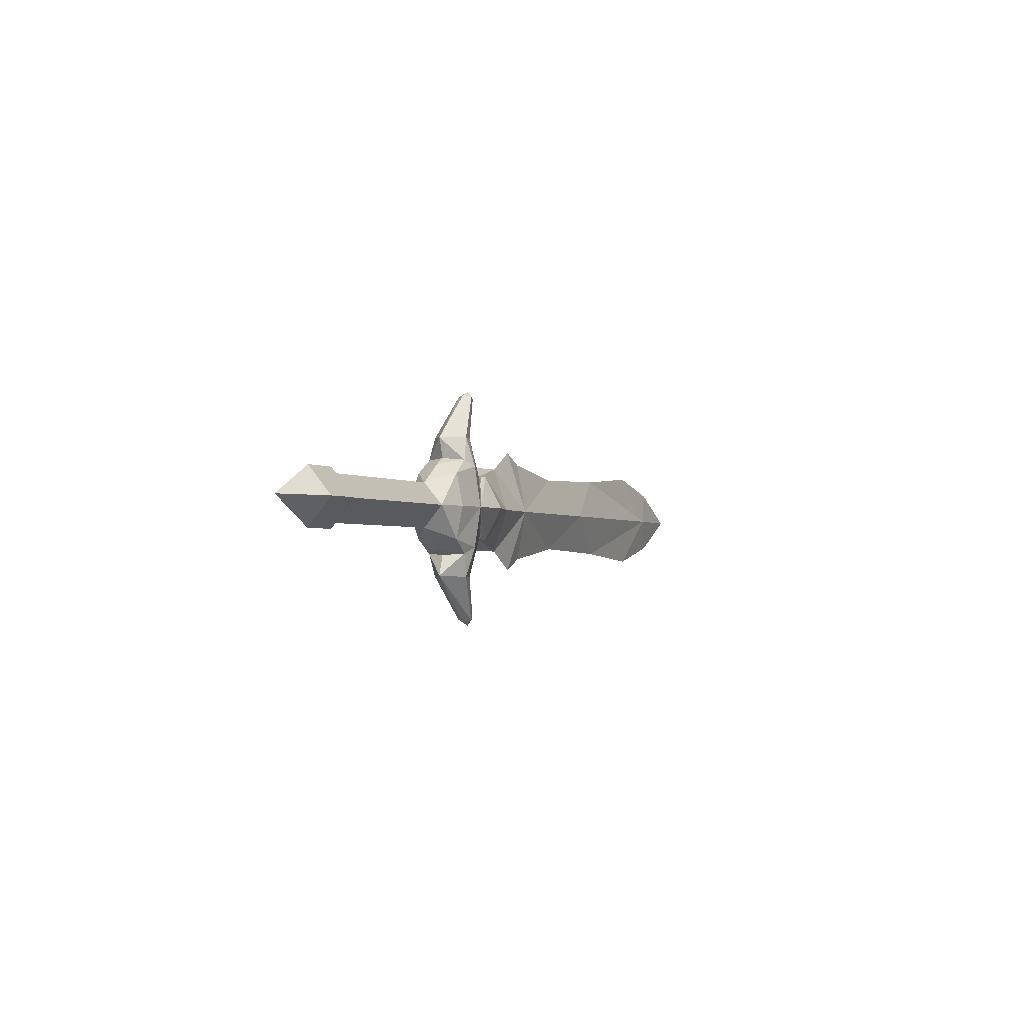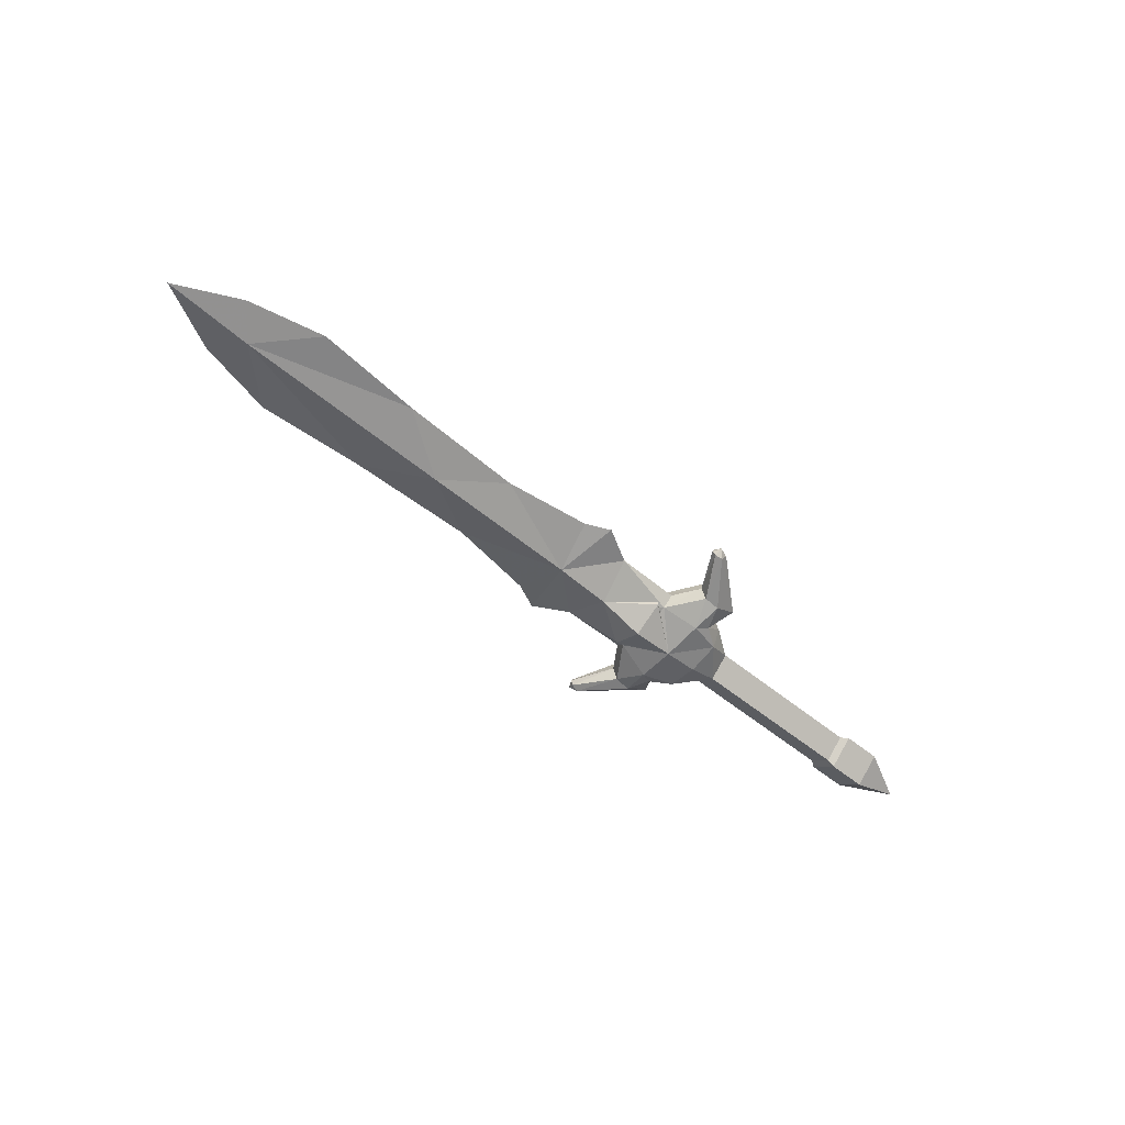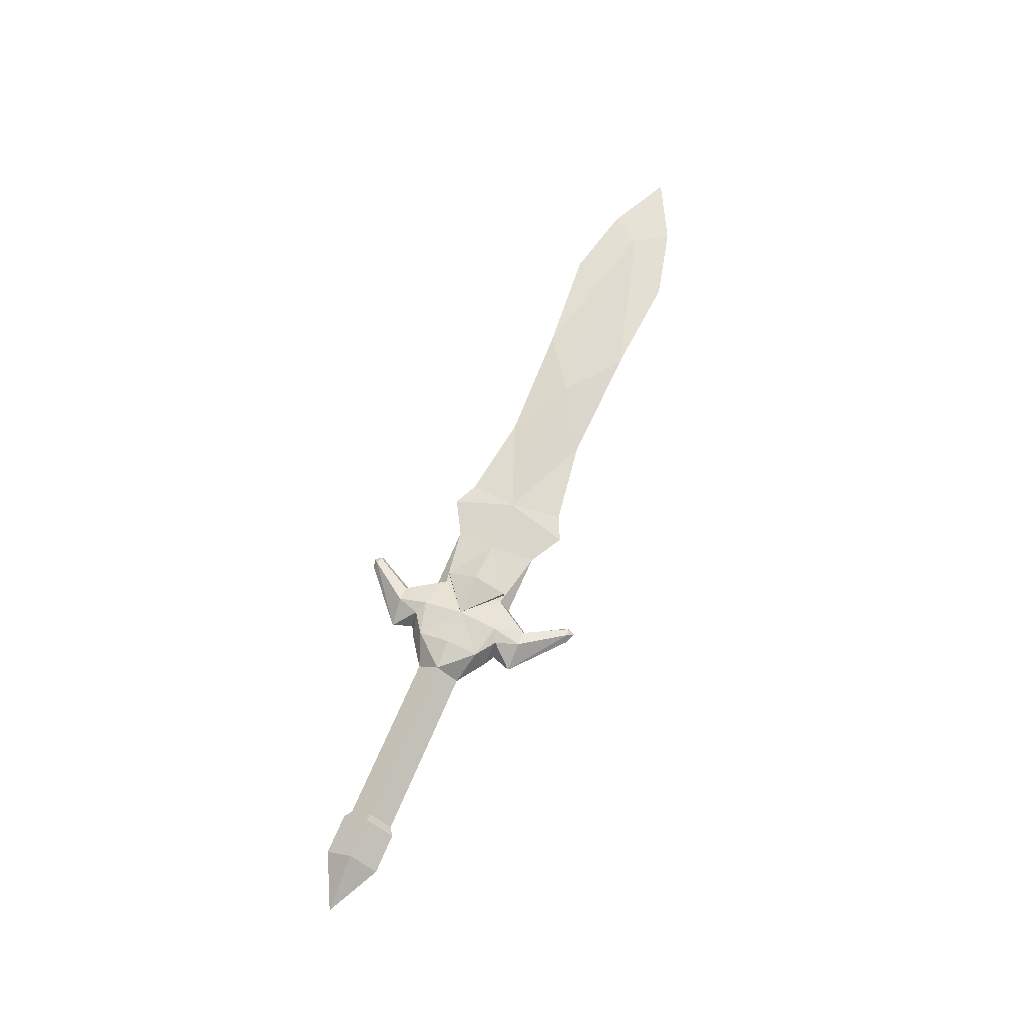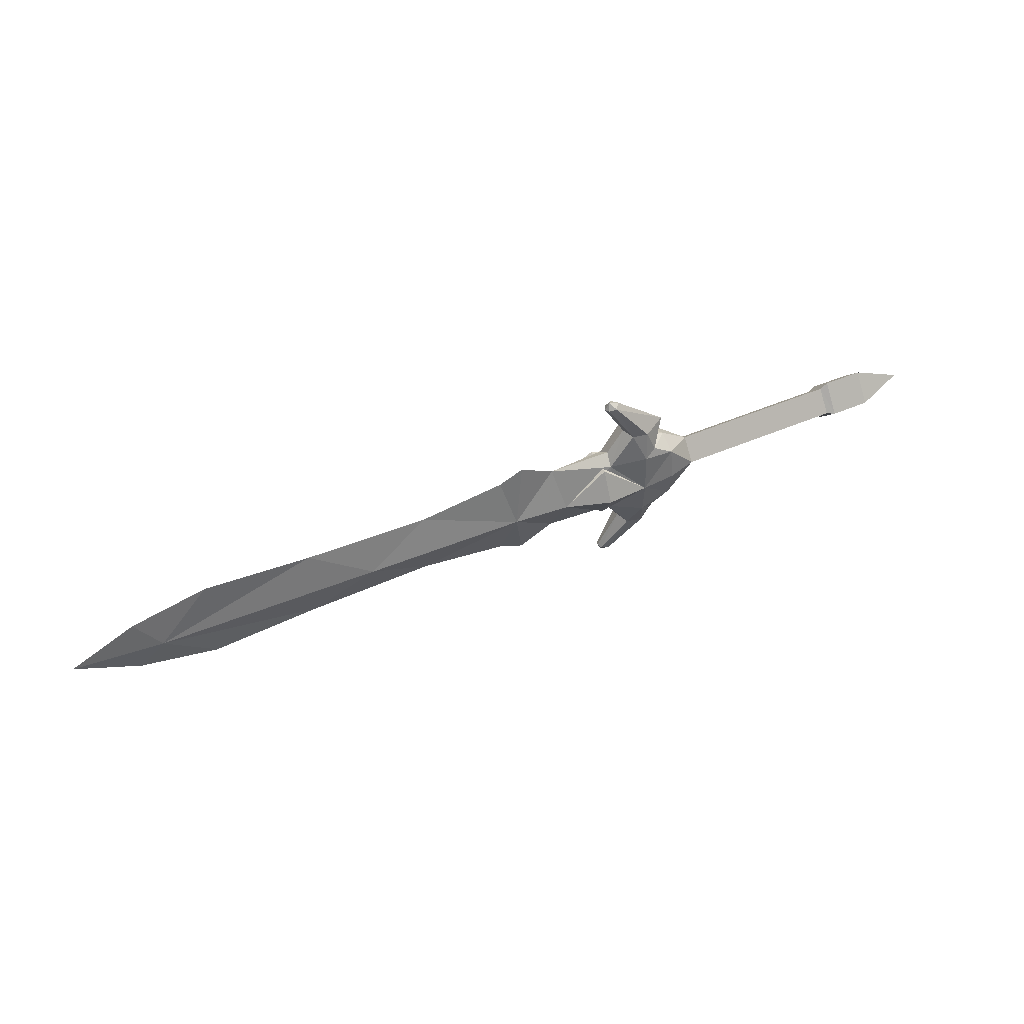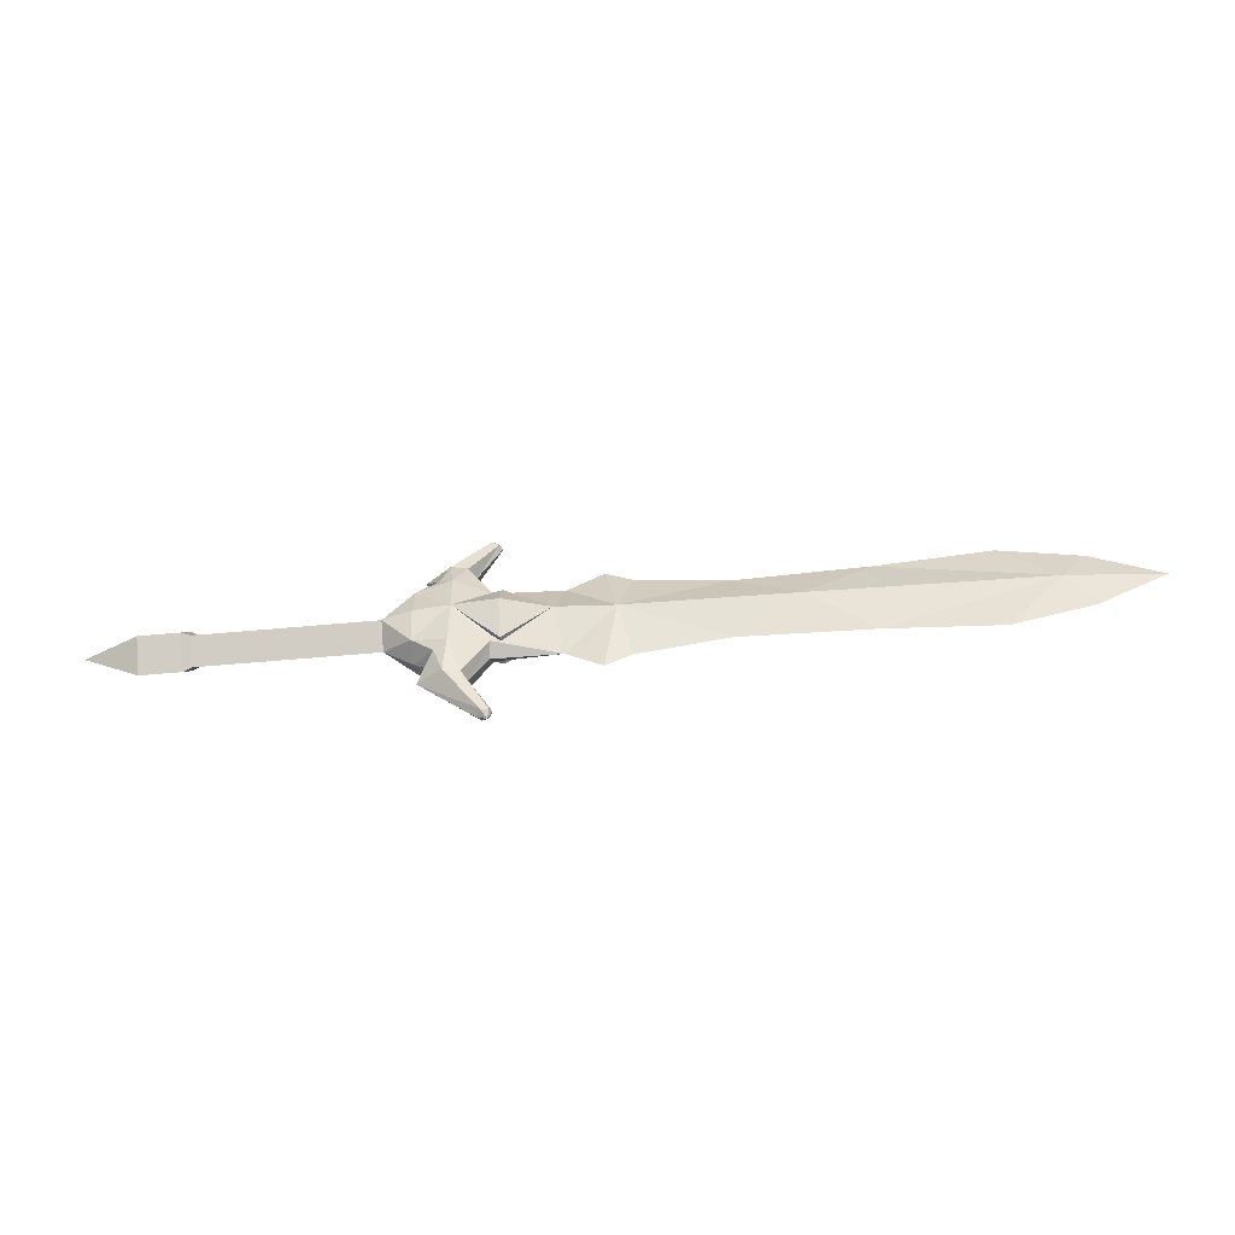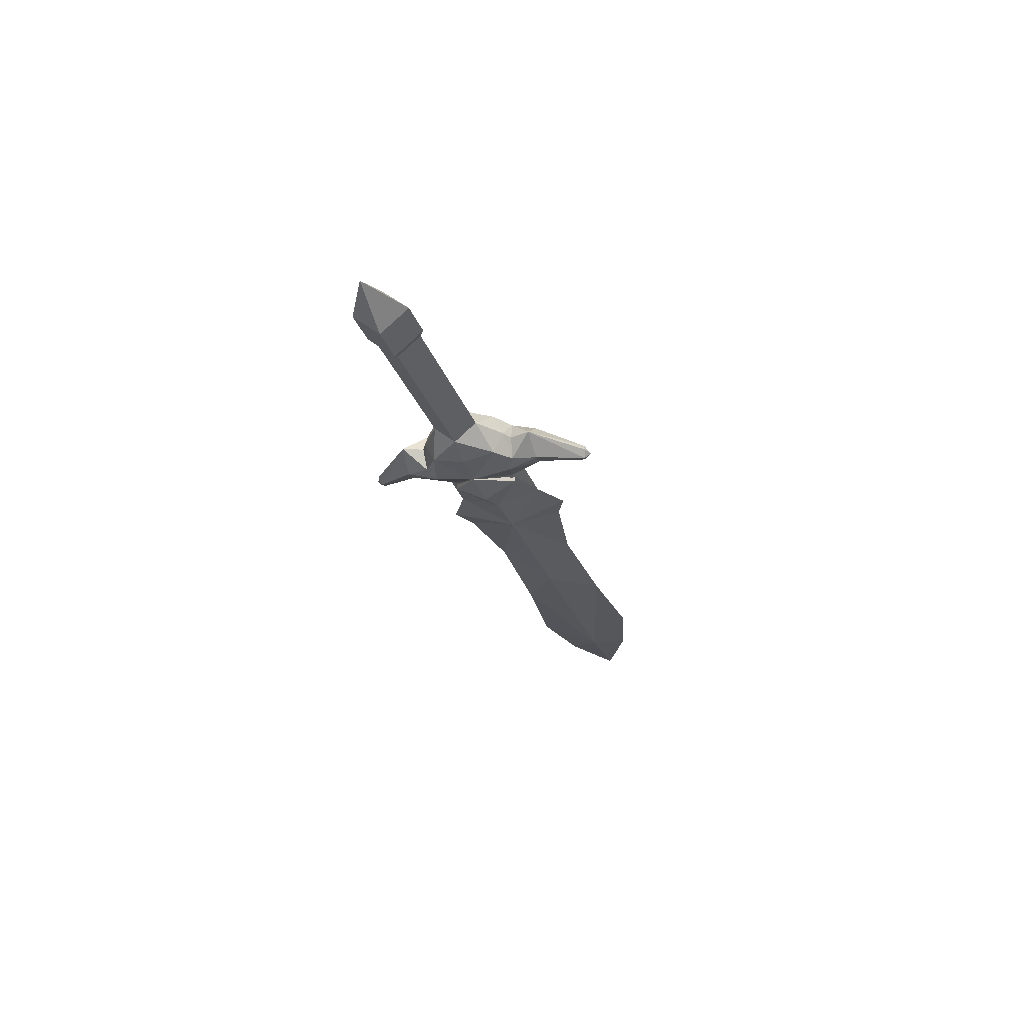
<metadata>
{"format":"obj","ext":"obj","renderer":"f3d","projection":"perspective","resolution":1024,"background":"white","views":[{"elev":-2.0,"azim":113.9,"up":"+Z"},{"elev":-55.4,"azim":-40.7,"up":"+Y"},{"elev":64.2,"azim":112.4,"up":"+Y"},{"elev":49.6,"azim":-25.2,"up":"+Z"},{"elev":-49.3,"azim":-174.0,"up":"+Z"},{"elev":-26.0,"azim":106.1,"up":"+Y"}]}
</metadata>
<code>
g common_RightHandItem_12030
v -10.87 1.336 -1.292
v -10.79 1.098 0.481
v -9.321 0.9138 0.1338
v -9.321 1.206 -1.292
v -12.54 3e-06 3.556
v -12.35 2e-06 3.941
v -12.43 0.214 3.607
v -12.09 0.3111 3.681
v -11.89 2e-06 3.769
v -12.37 0.5458 0.1185
v -10.23 0.8575 0.7507
v -9.501 -1e-06 1.701
v -9.82 0 0.8169
v -10.61 0.7505 1.768
v -11.29 0.5992 1.748
v -11.52 1e-06 1.736
v -8.052 -2e-06 -0.3272
v -9.319 -1e-06 0.5546
v -8.052 0.8288 -1.292
v -12.29 2e-06 0.568
v -9.321 0.9138 -2.718
v -10.79 1.098 -3.065
v -12.54 2e-06 -6.14
v -12.43 0.214 -6.191
v -12.35 2e-06 -6.525
v -12.09 0.3111 -6.265
v -11.89 2e-06 -6.353
v -12.37 0.5458 -2.702
v -10.23 0.8575 -3.335
v -9.501 -1e-06 -4.285
v -10.61 0.7505 -4.352
v -9.82 0 -3.401
v -11.29 0.5992 -4.332
v -11.52 1e-06 -4.32
v -8.052 -2e-06 -2.257
v -9.319 -1e-06 -3.139
v -12.29 2e-06 -3.152
v -10.87 -1.336 -1.292
v -9.321 -0.9138 0.1338
v -10.79 -1.098 0.481
v -9.321 -1.206 -1.292
v -12.43 -0.214 3.607
v -12.09 -0.3111 3.681
v -12.37 -0.5458 0.1185
v -10.23 -0.8575 0.7507
v -10.61 -0.7505 1.768
v -11.29 -0.5992 1.748
v -8.052 -0.8288 -1.292
v -10.79 -1.098 -3.065
v -9.321 -0.9138 -2.718
v -12.43 -0.214 -6.191
v -12.09 -0.3111 -6.265
v -12.37 -0.5458 -2.702
v -10.23 -0.8575 -3.335
v -10.61 -0.7505 -4.352
v -11.29 -0.5992 -4.332
v -34.55 -0.3448 -1.292
v -27.36 1.8e-05 0.5852
v -32.21 2.3e-05 0.9541
v -24.55 -0.5426 -1.292
v -35.65 2.6e-05 0.1725
v -12.37 -0.5458 0.1185
v -12.29 2e-06 0.568
v -15.21 5e-06 0.6033
v -17.33 -0.6524 -1.292
v -16.75 7e-06 1.463
v -17.87 8e-06 0.9481
v -38.59 2.9e-05 -1.292
v -21.74 1.2e-05 0.4052
v -14.81 -0.8279 -1.292
v -12.37 -0.9535 -1.292
v -10.87 -1.336 -1.292
v -12.77 -0.6901 0.131
v -12.76 -1.466 -1.292
v -10.87 -1.336 -1.292
v -14.81 -0.8279 -1.292
v -14.8 -0.3692 -1.292
v -12.77 -0.2604 0.131
v -10.87 -0.883 -1.292
v -0.4222 -0.8289 -1.292
v -8.052 -2e-06 -0.3272
v -8.052 -0.8288 -1.292
v -0.4222 -1e-05 -0.3272
v -0.08059 -1.021 -1.292
v -0.4222 -1e-05 -0.3272
v -0.4222 -0.8289 -1.292
v -0.08059 -1e-05 -0.09279
v 1.697 -1.2e-05 -0.09311
v 1.697 -1.017 -1.292
v 4.068 -1.5e-05 -1.292
v -34.55 -0.3448 -1.292
v -32.21 2.2e-05 -3.538
v -27.36 1.8e-05 -3.169
v -24.55 -0.5426 -1.292
v -35.65 2.6e-05 -2.756
v -12.37 -0.5458 -2.702
v -15.21 5e-06 -3.187
v -12.29 2e-06 -3.152
v -17.33 -0.6524 -1.292
v -17.87 8e-06 -3.532
v -16.75 6e-06 -4.047
v -38.59 2.9e-05 -1.292
v -21.74 1.2e-05 -2.989
v -14.81 -0.8279 -1.292
v -12.37 -0.9535 -1.292
v -10.87 -1.336 -1.292
v -12.77 -0.6901 -2.715
v -12.77 -0.2604 -2.715
v -8.052 -2e-06 -2.257
v -0.4222 -1e-05 -2.257
v -0.4222 -1e-05 -2.257
v -0.08059 -1.1e-05 -2.491
v 1.697 -1.2e-05 -2.491
v -34.55 0.3448 -1.292
v -32.21 2.3e-05 0.9541
v -27.36 1.8e-05 0.5852
v -24.55 0.5426 -1.292
v -35.65 2.6e-05 0.1725
v -12.37 0.5458 0.1185
v -15.21 5e-06 0.6033
v -12.29 2e-06 0.568
v -17.33 0.6524 -1.292
v -17.87 8e-06 0.9481
v -16.75 7e-06 1.463
v -38.59 2.9e-05 -1.292
v -21.74 1.2e-05 0.4052
v -14.81 0.8279 -1.292
v -12.37 0.9535 -1.292
v -10.87 1.336 -1.292
v -12.77 0.6901 0.131
v -10.87 1.336 -1.292
v -12.76 1.466 -1.292
v -14.81 0.8279 -1.292
v -14.8 0.3692 -1.292
v -12.77 0.2604 0.131
v -10.87 0.883 -1.292
v -0.4222 0.8288 -1.292
v -8.052 0.8288 -1.292
v -0.08059 1.021 -1.292
v -0.4222 0.8288 -1.292
v 1.697 1.017 -1.292
v -34.55 0.3448 -1.292
v -27.36 1.8e-05 -3.169
v -32.21 2.2e-05 -3.538
v -24.55 0.5426 -1.292
v -35.65 2.6e-05 -2.756
v -12.37 0.5458 -2.702
v -12.29 2e-06 -3.152
v -15.21 5e-06 -3.187
v -17.33 0.6524 -1.292
v -16.75 6e-06 -4.047
v -17.87 8e-06 -3.532
v -38.59 2.9e-05 -1.292
v -21.74 1.2e-05 -2.989
v -14.81 0.8279 -1.292
v -12.37 0.9535 -1.292
v -10.87 1.336 -1.292
v -12.77 0.6901 -2.715
v -12.77 0.2604 -2.715
f 1 2 3
f 3 4 1
f 5 6 7
f 8 6 9
f 2 1 10
f 2 11 3
f 12 13 11
f 11 14 12
f 2 10 15
f 15 14 2
f 8 9 12
f 12 14 8
f 7 15 16
f 16 5 7
f 17 3 18
f 17 19 3
f 19 4 3
f 10 20 16
f 16 15 10
f 8 14 15
f 15 7 8
f 6 8 7
f 14 11 2
f 18 3 11
f 11 13 18
f 1 21 22
f 21 1 4
f 23 24 25
f 26 27 25
f 22 28 1
f 22 21 29
f 30 31 29
f 29 32 30
f 22 31 33
f 33 28 22
f 26 30 27
f 30 26 31
f 24 23 34
f 34 33 24
f 35 36 21
f 35 21 19
f 19 21 4
f 28 33 34
f 34 37 28
f 26 24 33
f 33 31 26
f 25 24 26
f 31 22 29
f 36 32 29
f 29 21 36
f 38 39 40
f 39 38 41
f 5 42 6
f 43 9 6
f 40 44 38
f 40 39 45
f 12 46 45
f 45 13 12
f 40 46 47
f 47 44 40
f 43 12 9
f 12 43 46
f 42 5 16
f 16 47 42
f 17 18 39
f 17 39 48
f 48 39 41
f 44 47 16
f 16 20 44
f 43 42 47
f 47 46 43
f 6 42 43
f 46 40 45
f 18 13 45
f 45 39 18
f 38 49 50
f 50 41 38
f 23 25 51
f 52 25 27
f 49 38 53
f 49 54 50
f 30 32 54
f 54 55 30
f 49 53 56
f 56 55 49
f 52 27 30
f 30 55 52
f 51 56 34
f 34 23 51
f 35 50 36
f 35 48 50
f 48 41 50
f 53 37 34
f 34 56 53
f 52 55 56
f 56 51 52
f 25 52 51
f 55 54 49
f 36 50 54
f 54 32 36
f 57 58 59
f 58 57 60
f 57 59 61
f 62 63 64
f 65 66 67
f 57 61 68
f 60 69 58
f 65 64 66
f 64 65 70
f 69 65 67
f 65 69 60
f 70 62 64
f 62 70 71
f 72 62 71
f 73 74 75
f 74 73 76
f 77 73 78
f 73 77 76
f 78 75 79
f 75 78 73
f 80 81 82
f 81 80 83
f 84 85 86
f 85 84 87
f 88 84 89
f 84 88 87
f 88 89 90
f 91 92 93
f 93 94 91
f 91 95 92
f 96 97 98
f 99 100 101
f 91 102 95
f 94 93 103
f 99 101 97
f 97 104 99
f 103 100 99
f 99 94 103
f 104 97 96
f 96 105 104
f 106 105 96
f 107 75 74
f 74 76 107
f 77 108 107
f 107 76 77
f 108 79 75
f 75 107 108
f 80 82 109
f 109 110 80
f 84 86 111
f 111 112 84
f 113 89 84
f 84 112 113
f 113 90 89
f 114 115 116
f 116 117 114
f 114 118 115
f 119 120 121
f 122 123 124
f 114 125 118
f 117 116 126
f 122 124 120
f 120 127 122
f 126 123 122
f 122 117 126
f 127 120 119
f 119 128 127
f 129 128 119
f 130 131 132
f 132 133 130
f 134 135 130
f 130 133 134
f 135 136 131
f 131 130 135
f 137 138 81
f 81 83 137
f 139 140 85
f 85 87 139
f 88 141 139
f 139 87 88
f 88 90 141
f 142 143 144
f 143 142 145
f 142 144 146
f 147 148 149
f 150 151 152
f 142 146 153
f 145 154 143
f 150 149 151
f 149 150 155
f 154 150 152
f 150 154 145
f 155 147 149
f 147 155 156
f 157 147 156
f 158 132 131
f 132 158 133
f 134 158 159
f 158 134 133
f 159 131 136
f 131 159 158
f 137 109 138
f 109 137 110
f 139 111 140
f 111 139 112
f 113 139 141
f 139 113 112
f 113 141 90

</code>
